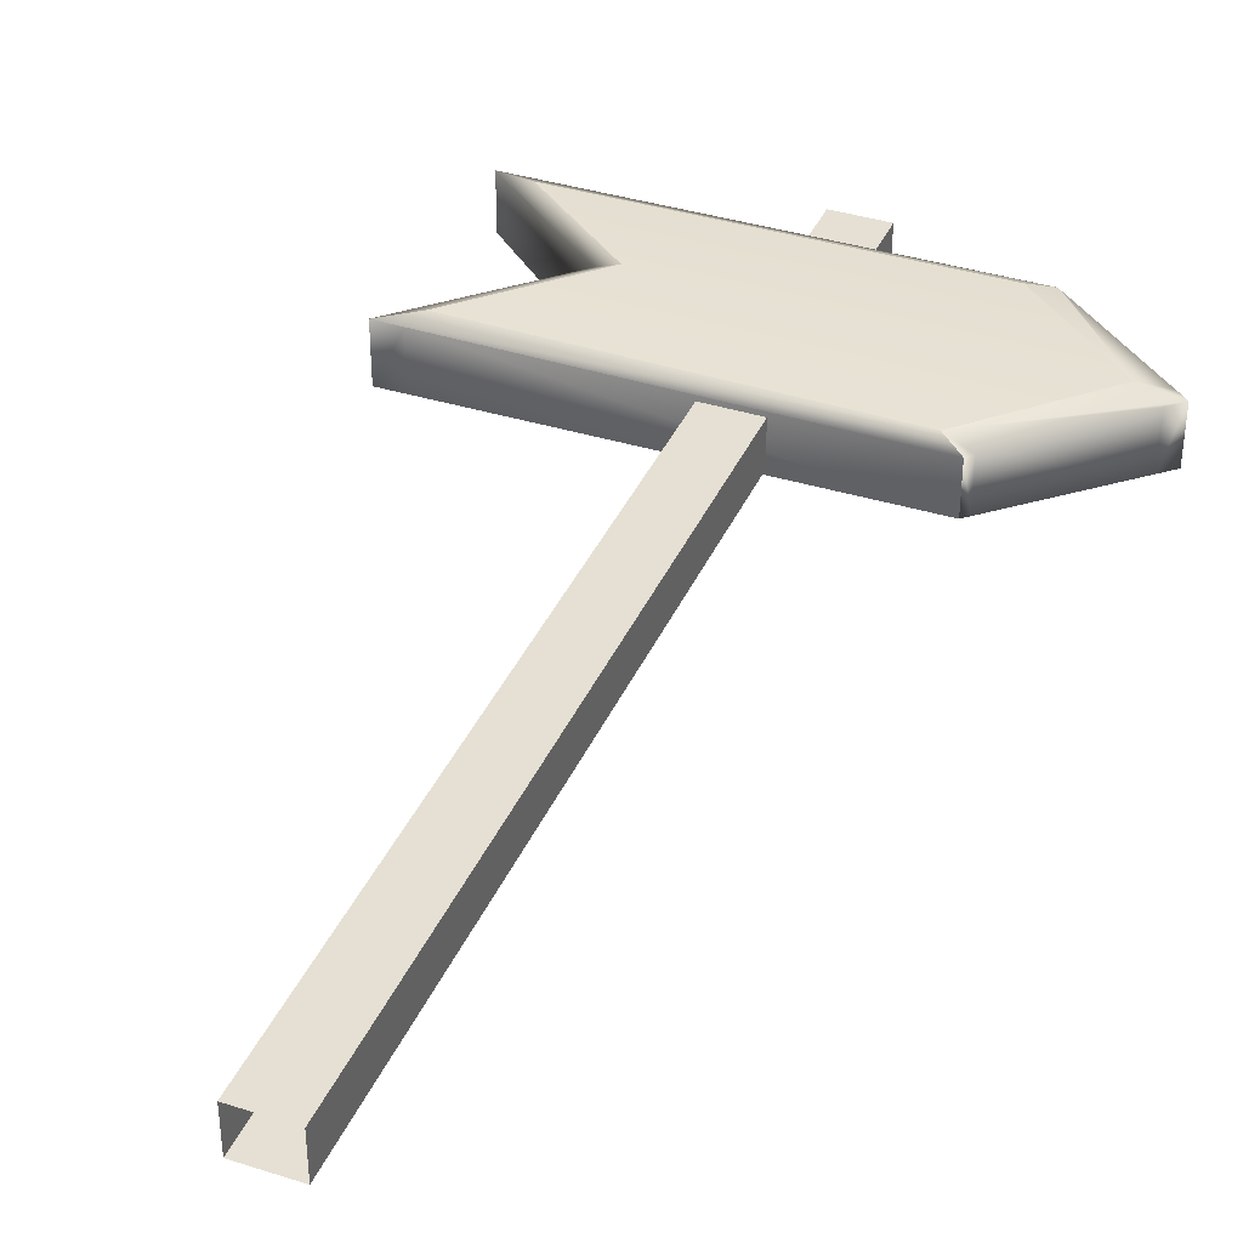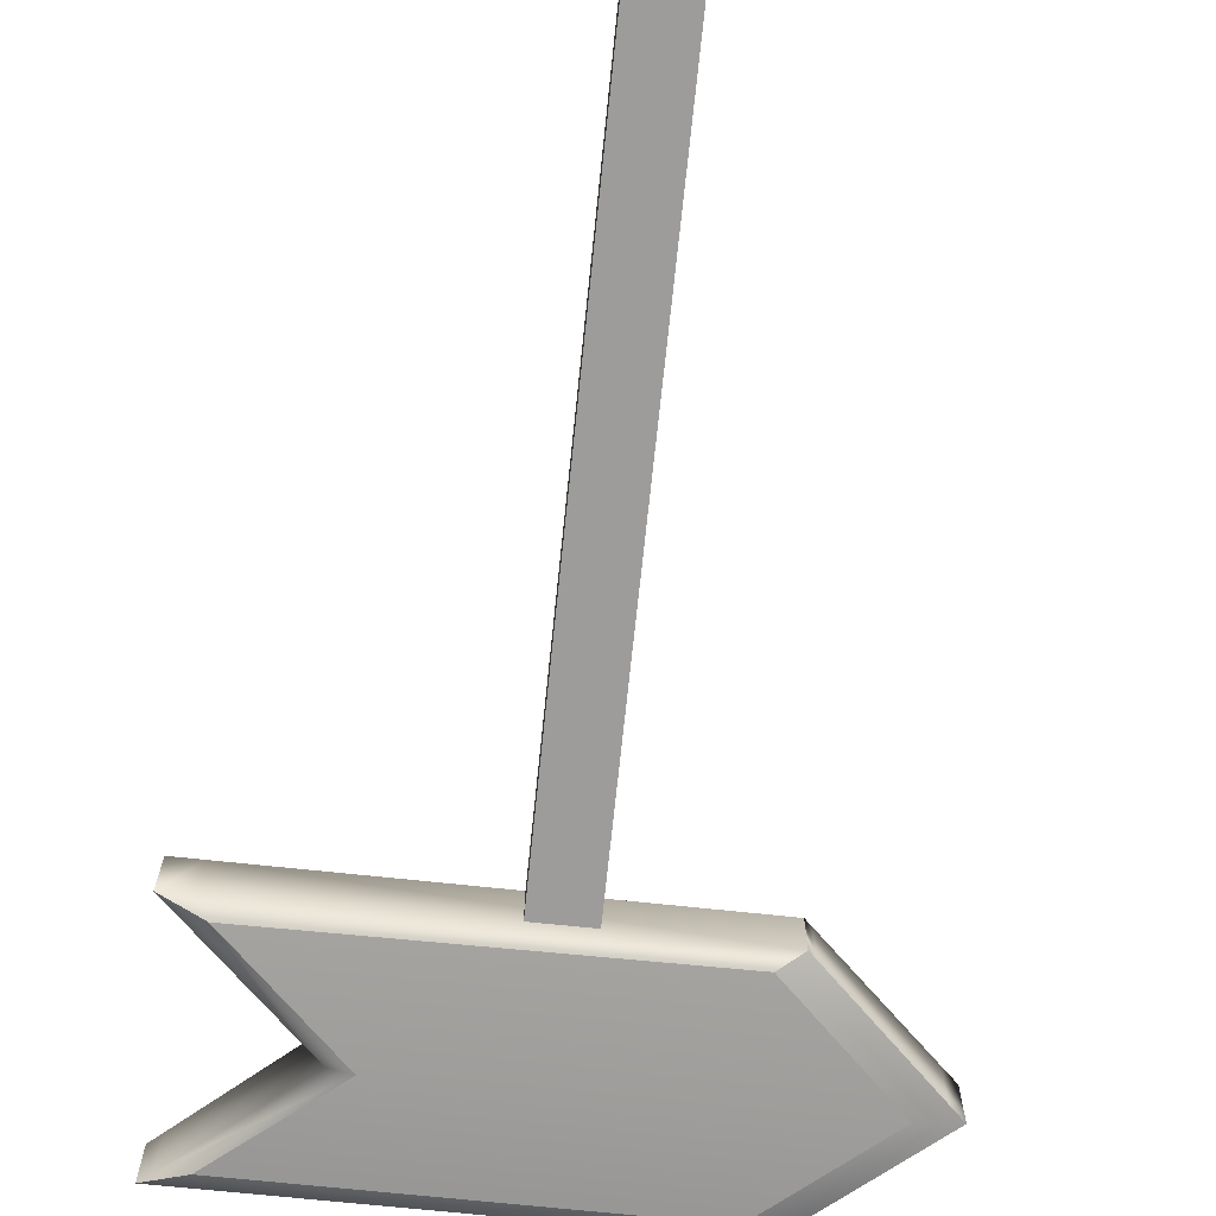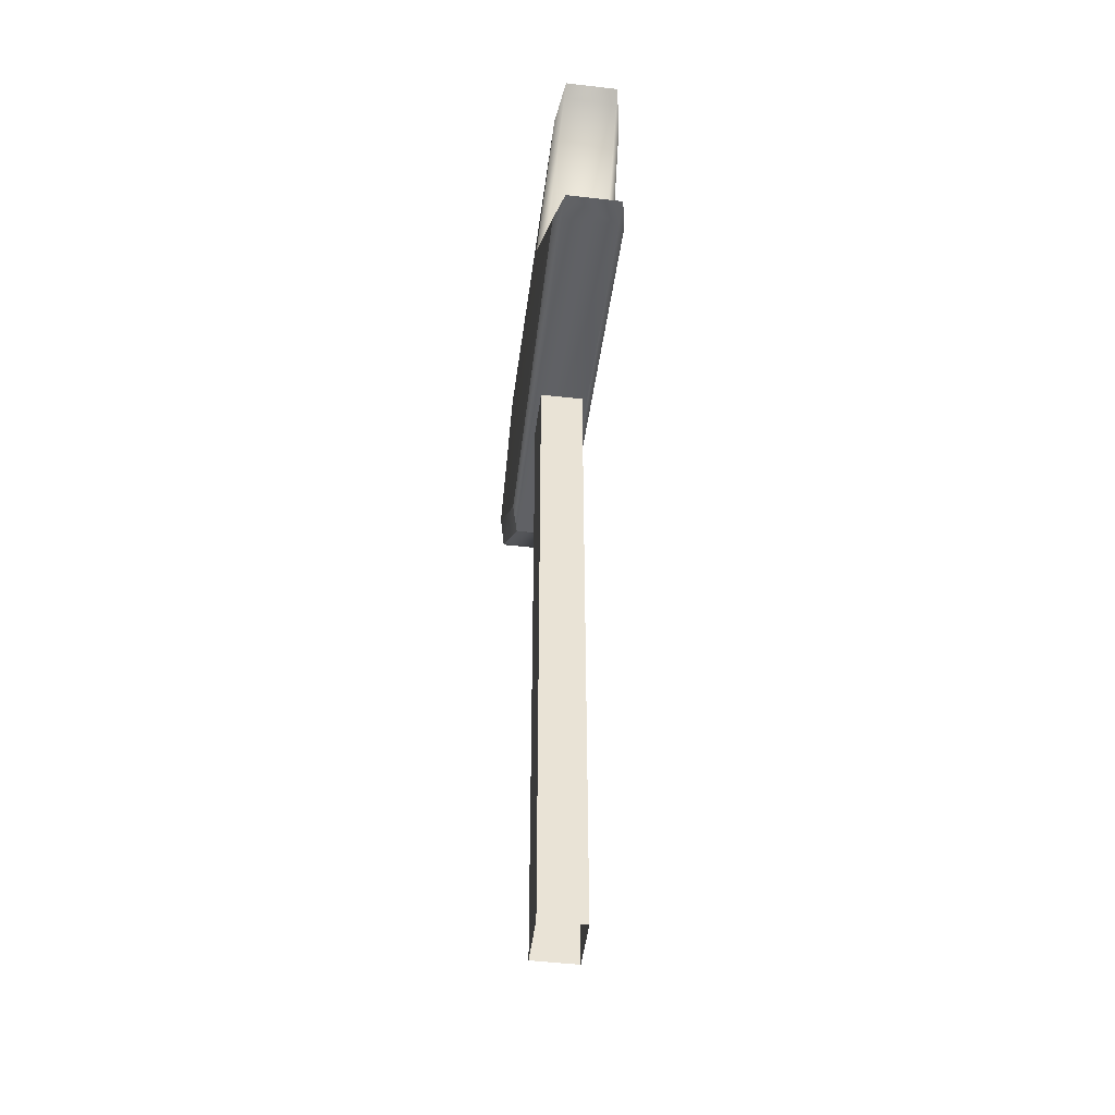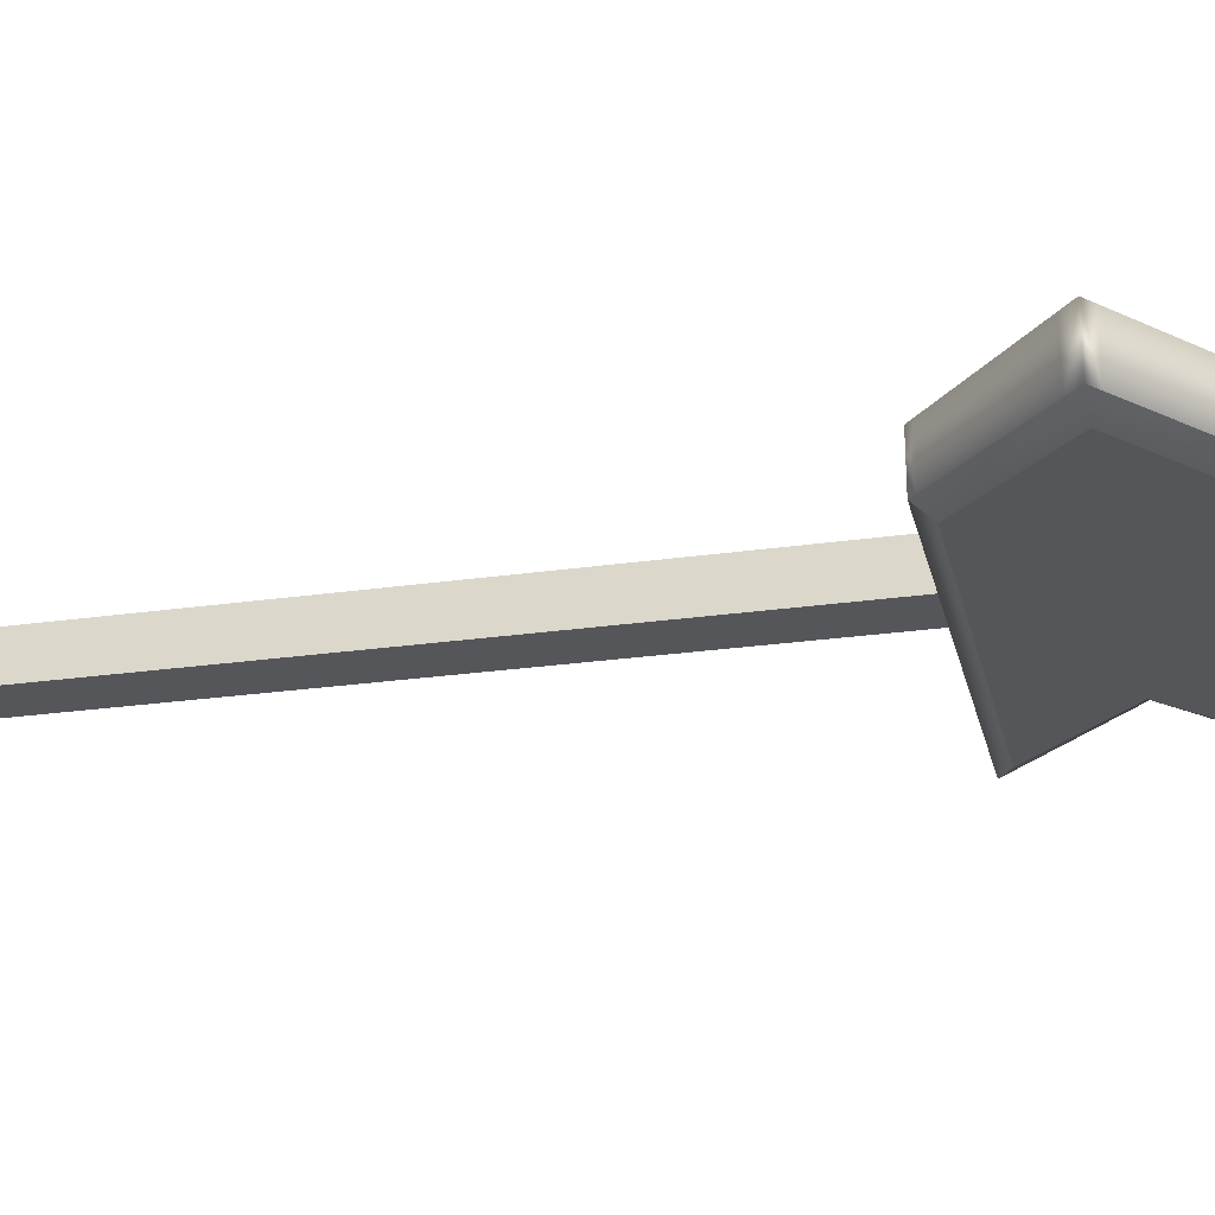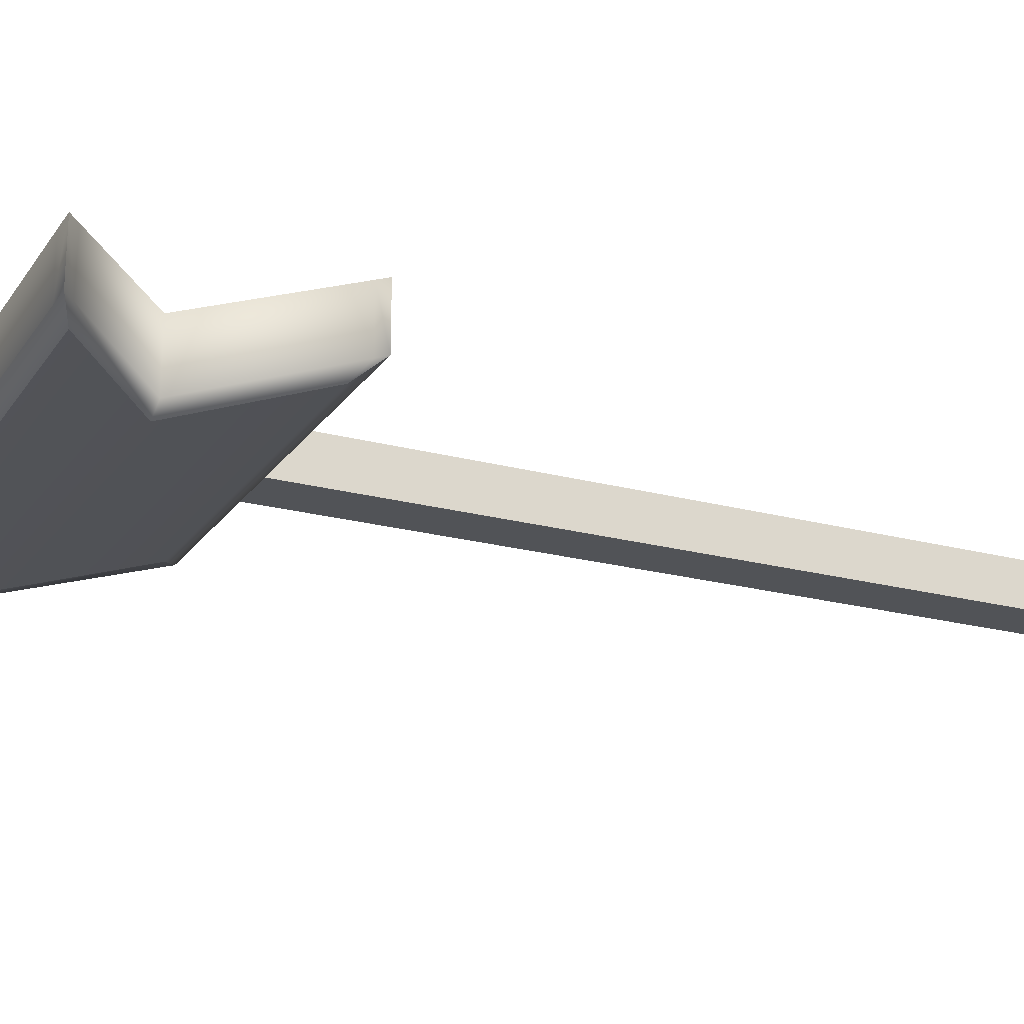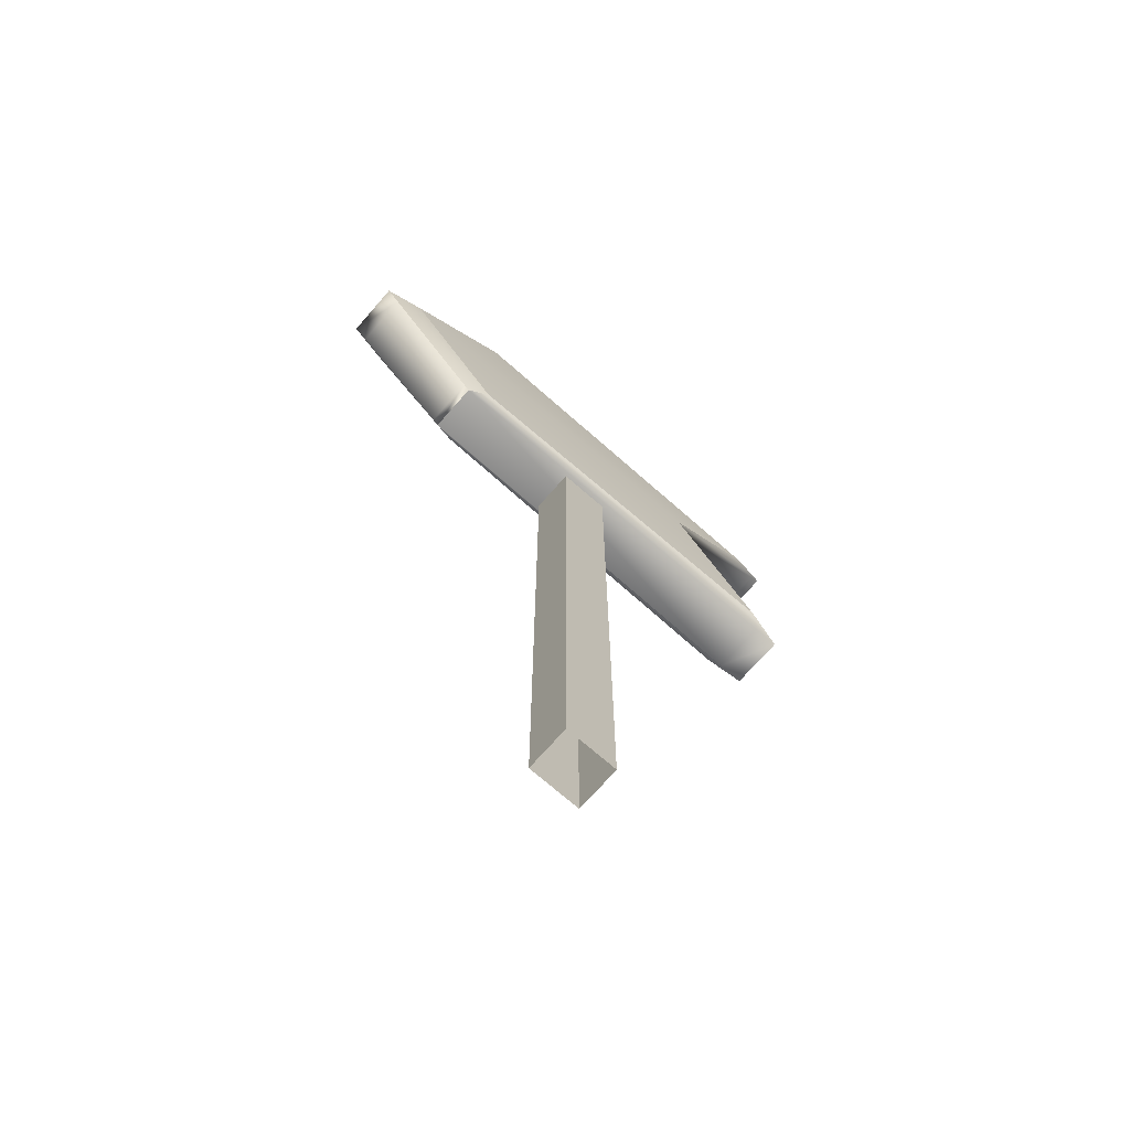
<metadata>
{"format":"obj","ext":"obj","renderer":"f3d","projection":"perspective","resolution":1024,"background":"white","views":[{"elev":38.1,"azim":22.0,"up":"+Z"},{"elev":-70.1,"azim":-5.9,"up":"+Z"},{"elev":-48.8,"azim":-97.4,"up":"+Y"},{"elev":-25.4,"azim":103.0,"up":"+Z"},{"elev":-21.9,"azim":-115.1,"up":"+Z"},{"elev":-71.9,"azim":138.8,"up":"+Y"}]}
</metadata>
<code>
g default
v -2.351 9.375 0.4725
v 2.57 9.375 0.4186
v -2.351 11.87 0.4525
v 2.57 11.87 0.4647
v -2.351 11.87 -0.4525
v 2.57 11.87 -0.4647
v -2.351 9.375 -0.4725
v 2.57 9.375 -0.4186
v -0.9685 10.69 0.5245
v -0.9685 10.69 -0.5245
v 3.953 10.69 -0.4647
v 3.953 10.69 0.4647
v -2.85 12.06 0.3587
v -1.248 10.7 0.4159
v -2.85 9.178 0.3747
v 2.85 9.178 0.3319
v 4.452 10.7 0.3684
v 2.85 12.06 0.3684
v -2.85 12.06 -0.3549
v -1.248 10.7 -0.4115
v -2.85 9.178 -0.3707
v 2.85 9.178 -0.3283
v 4.452 10.7 -0.3645
v 2.85 12.06 -0.3645
v -2.703 11.94 -0.3601
v -2.683 11.92 0.3647
v -2.74 9.282 -0.3735
v -2.734 9.288 0.3776
v 2.933 9.257 0.3338
v 2.934 9.258 -0.3302
v 2.931 12 0.3684
v 2.932 11.99 -0.3645
v 2.679 12.06 0.3681
v 2.675 12.06 -0.3642
v 4.305 10.83 0.3684
v 4.315 10.82 -0.3645
v 4.268 10.53 0.3643
v 4.269 10.53 -0.3604
v -2.498 9.178 -0.368
v -2.491 9.178 0.372
v -2.516 12.06 -0.3555
v -2.518 12.06 0.3593
v 0.3588 -0.06605 0.2851
v 1.035 -0.06605 0.2851
v 0.3588 12.71 0.2851
v 1.035 12.71 0.2851
v 0.3588 12.71 -0.2851
v 1.035 12.71 -0.2851
v 0.3588 -0.06605 -0.2851
v 1.035 -0.06605 -0.2851
g sign1
f 1 2 12 9
f 3 4 18 33 42 13
f 10 11 8 7
f 15 40 16 2 1
f 2 16 29 37 17 12
f 15 1 9 14 28
f 14 9 3 13 26
f 5 6 11 10
f 12 17 35 31 18 4
f 9 12 4 3
f 25 26 13 19
f 27 28 14 20
f 21 39 40 15
f 17 37 38 23
f 18 31 32 24
f 41 42 33 34
f 10 20 25 19 5
f 7 21 27 20 10
f 7 8 22 39 21
f 23 38 30 22 8 11
f 24 32 36 23 11 6
f 19 41 34 24 6 5
f 20 14 26 25
f 21 15 28 27
f 30 29 16 22
f 32 31 35 36
f 34 33 18 24
f 36 35 17 23
f 38 37 29 30
f 40 39 22 16
f 13 42 41 19
f 43 44 46 45
f 45 46 48 47
f 47 48 50 49
f 44 50 48 46
f 49 43 45 47

</code>
